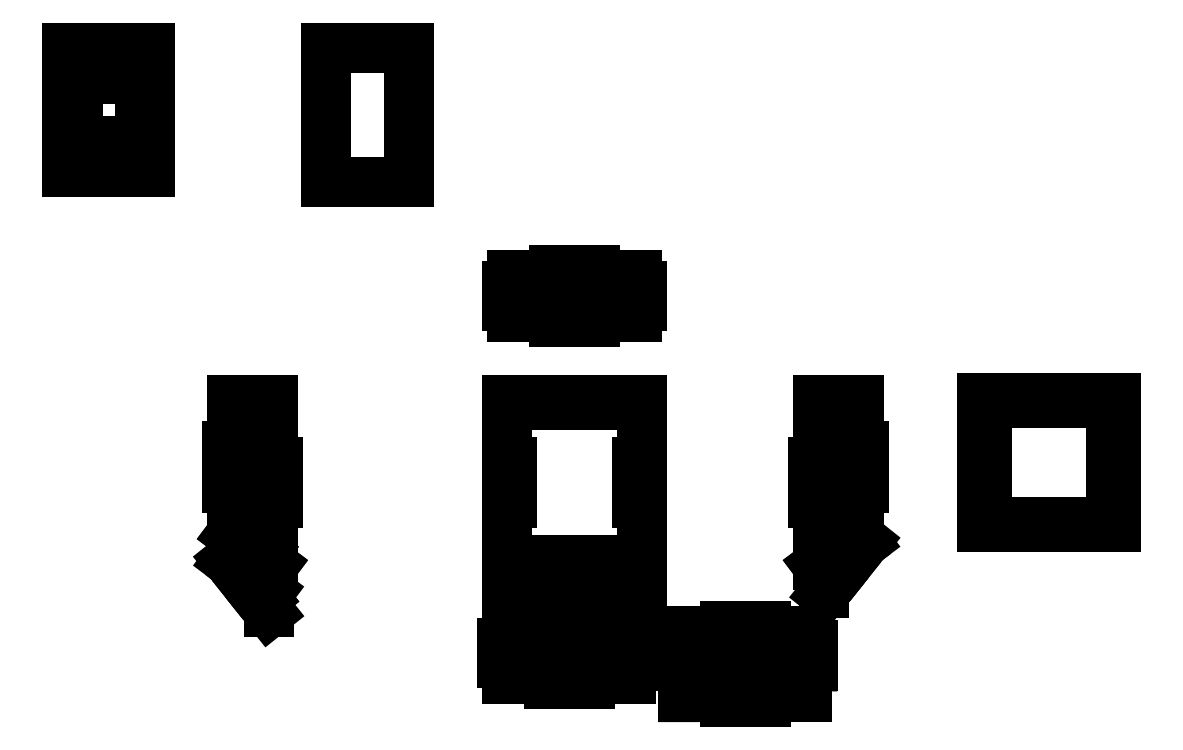
<metadata>
{"format":"dxf","ext":"dxf","renderer":"ezdxf+matplotlib","layout":"modelspace","background":"white","min_lineweight":24,"dpi":150}
</metadata>
<code>
0
SECTION
2
ENTITIES
0
POINT
8
Updated1 v7_Sketch1
10
0
20
0
30
0
0
LINE
8
Updated1 v7_Sketch1
10
13
20
6
30
0
11
12.5
21
6
31
0
0
LINE
8
Updated1 v7_Sketch1
10
4.5
20
0.5
30
0
11
8.5
21
0.5
31
0
0
LINE
8
Updated1 v7_Sketch1
10
8.5
20
0.5
30
0
11
8.5
21
0
31
0
0
LINE
8
Updated1 v7_Sketch1
10
1e-16
20
-7.497
30
0
11
-0.5
21
-7.497
31
0
0
LINE
8
Updated1 v7_Sketch1
10
8.5
20
16
30
0
11
8.5
21
15.5
31
0
0
LINE
8
Updated1 v7_Sketch1
10
8.5
20
0
30
0
11
13
21
0
31
0
0
LINE
8
Updated1 v7_Sketch1
10
-0.5
20
-7.497
30
0
11
-0.5
21
-9.497
31
0
0
LINE
8
Updated1 v7_Sketch1
10
-0.5
20
-9.497
30
0
11
1e-16
21
-9.497
31
0
0
LINE
8
Updated1 v7_Sketch1
10
8.088
20
-5.997
30
0
11
8.088
21
-5.497
31
0
0
LINE
8
Updated1 v7_Sketch1
10
4.088
20
-5.497
30
0
11
4.088
21
-5.997
31
0
0
LINE
8
Updated1 v7_Sketch1
10
12.5
20
6
30
0
11
12.5
21
10
31
0
0
LINE
8
Updated1 v7_Sketch1
10
8.088
20
-5.497
30
0
11
4.088
21
-5.497
31
0
0
LINE
8
Updated1 v7_Sketch1
10
1e-16
20
-5.997
30
0
11
4.088
21
-5.997
31
0
0
LINE
8
Updated1 v7_Sketch1
10
8.088
20
-5.997
30
0
11
12
21
-5.997
31
0
0
LINE
8
Updated1 v7_Sketch1
10
12
20
-5.997
30
0
11
12
21
-7.497
31
0
0
LINE
8
Updated1 v7_Sketch1
10
12
20
-9.497
30
0
11
12
21
-11
31
0
0
LINE
8
Updated1 v7_Sketch1
10
0
20
6
30
0
11
0
21
0
31
0
0
LINE
8
Updated1 v7_Sketch1
10
1e-16
20
-7.497
30
0
11
1e-16
21
-5.997
31
0
0
LINE
8
Updated1 v7_Sketch1
10
12
20
-11
30
0
11
8
21
-11
31
0
0
LINE
8
Updated1 v7_Sketch1
10
1e-16
20
-11
30
0
11
1e-16
21
-9.497
31
0
0
LINE
8
Updated1 v7_Sketch1
10
0.5
20
6
30
0
11
0
21
6
31
0
0
LINE
8
Updated1 v7_Sketch1
10
8
20
-11.5
30
0
11
4
21
-11.5
31
0
0
LINE
8
Updated1 v7_Sketch1
10
13
20
0
30
0
11
13
21
6
31
0
0
LINE
8
Updated1 v7_Sketch1
10
8.5
20
15.5
30
0
11
4.5
21
15.5
31
0
0
LINE
8
Updated1 v7_Sketch1
10
-22.63
20
5.999
30
0
11
-22.13
21
5.999
31
0
0
LINE
8
Updated1 v7_Sketch1
10
4.5
20
16
30
0
11
0
21
16
31
0
0
LINE
8
Updated1 v7_Sketch1
10
0.5
20
10
30
0
11
0.5
21
6
31
0
0
LINE
8
Updated1 v7_Sketch1
10
-22.13
20
5.999
30
0
11
-22.13
21
9.999
31
0
0
LINE
8
Updated1 v7_Sketch1
10
-22.63
20
5.999
30
0
11
-22.63
21
-0.0007098
31
0
0
LINE
8
Updated1 v7_Sketch1
10
4
20
-11
30
0
11
0
21
-11
31
0
0
LINE
8
Updated1 v7_Sketch1
10
-26.63
20
16
30
0
11
-25.63
21
16
31
0
0
LINE
8
Updated1 v7_Sketch1
10
-23.63
20
16
30
0
11
-22.63
21
16
31
0
0
LINE
8
Updated1 v7_Sketch1
10
13
20
10
30
0
11
13
21
16
31
0
0
LINE
8
Updated1 v7_Sketch1
10
-22.13
20
9.999
30
0
11
-22.63
21
9.999
31
0
0
LINE
8
Updated1 v7_Sketch1
10
-22.63
20
16
30
0
11
-22.63
21
9.999
31
0
0
LINE
8
Updated1 v7_Sketch1
10
-23.83
20
0.8993
30
0
11
-23.53
21
1.299
31
0
0
LINE
8
Updated1 v7_Sketch1
10
-23.53
20
1.299
30
0
11
-25.13
21
2.499
31
0
0
LINE
8
Updated1 v7_Sketch1
10
4.5
20
0
30
0
11
4.5
21
0.5
31
0
0
LINE
8
Updated1 v7_Sketch1
10
13
20
16
30
0
11
8.5
21
16
31
0
0
LINE
8
Updated1 v7_Sketch1
10
0
20
16
30
0
11
0
21
10
31
0
0
LINE
8
Updated1 v7_Sketch1
10
0
20
0
30
0
11
4.5
21
0
31
0
0
LINE
8
Updated1 v7_Sketch1
10
12
20
-7.497
30
0
11
12.5
21
-7.497
31
0
0
LINE
8
Updated1 v7_Sketch1
10
12.5
20
-7.497
30
0
11
12.5
21
-9.497
31
0
0
LINE
8
Updated1 v7_Sketch1
10
4.5
20
15.5
30
0
11
4.5
21
16
31
0
0
LINE
8
Updated1 v7_Sketch1
10
12.5
20
-9.497
30
0
11
12
21
-9.497
31
0
0
LINE
8
Updated1 v7_Sketch1
10
4
20
-11.5
30
0
11
4
21
-11
31
0
0
LINE
8
Updated1 v7_Sketch1
10
0
20
10
30
0
11
0.5
21
10
31
0
0
LINE
8
Updated1 v7_Sketch1
10
8
20
-11
30
0
11
8
21
-11.5
31
0
0
LINE
8
Updated1 v7_Sketch1
10
12.5
20
10
30
0
11
13
21
10
31
0
0
LINE
8
Updated1 v7_Sketch1
10
8.5
20
28
30
0
11
12.5
21
28
31
0
0
LINE
8
Updated1 v7_Sketch1
10
13
20
27
30
0
11
13
21
25
31
0
0
LINE
8
Updated1 v7_Sketch1
10
34.5
20
11.5
30
0
11
34.5
21
7.5
31
0
0
LINE
8
Updated1 v7_Sketch1
10
32.78
20
2.711
30
0
11
33.08
21
2.311
31
0
0
LINE
8
Updated1 v7_Sketch1
10
30
20
6
30
0
11
30
21
0
31
0
0
LINE
8
Updated1 v7_Sketch1
10
34
20
16
30
0
11
34
21
11.5
31
0
0
LINE
8
Updated1 v7_Sketch1
10
34
20
7.5
30
0
11
34
21
3
31
0
0
LINE
8
Updated1 v7_Sketch1
10
29.5
20
6
30
0
11
30
21
6
31
0
0
LINE
8
Updated1 v7_Sketch1
10
34
20
3
30
0
11
33.08
21
2.311
31
0
0
LINE
8
Updated1 v7_Sketch1
10
-27.13
20
11.5
30
0
11
-27.13
21
7.499
31
0
0
LINE
8
Updated1 v7_Sketch1
10
-27.13
20
7.499
30
0
11
-26.63
21
7.499
31
0
0
LINE
8
Updated1 v7_Sketch1
10
-26.63
20
16
30
0
11
-26.63
21
11.5
31
0
0
LINE
8
Updated1 v7_Sketch1
10
29.5
20
10
30
0
11
29.5
21
6
31
0
0
LINE
8
Updated1 v7_Sketch1
10
-26.63
20
7.499
30
0
11
-26.63
21
2.999
31
0
0
LINE
8
Updated1 v7_Sketch1
10
-25.63
20
16
30
0
11
-25.63
21
15.5
31
0
0
LINE
8
Updated1 v7_Sketch1
10
30
20
16
30
0
11
31
21
16
31
0
0
LINE
8
Updated1 v7_Sketch1
10
4.5
20
24
30
0
11
0.5
21
24
31
0
0
LINE
8
Updated1 v7_Sketch1
10
0
20
27
30
0
11
0
21
25
31
0
0
LINE
8
Updated1 v7_Sketch1
10
54.35
20
16.14
30
0
11
54.35
21
15.64
31
0
0
LINE
8
Updated1 v7_Sketch1
10
50.35
20
15.64
30
0
11
50.35
21
16.14
31
0
0
LINE
8
Updated1 v7_Sketch1
10
50.35
20
4.137
30
0
11
50.35
21
3.637
31
0
0
LINE
8
Updated1 v7_Sketch1
10
46.35
20
11.64
30
0
11
46.35
21
7.637
31
0
0
LINE
8
Updated1 v7_Sketch1
10
-23.83
20
0.8993
30
0
11
-22.63
21
-0.0007098
31
0
0
LINE
8
Updated1 v7_Sketch1
10
31.18
20
1.511
30
0
11
32.78
21
2.711
31
0
0
LINE
8
Updated1 v7_Sketch1
10
46.35
20
7.637
30
0
11
45.85
21
7.637
31
0
0
LINE
8
Updated1 v7_Sketch1
10
58.85
20
11.64
30
0
11
58.35
21
11.64
31
0
0
LINE
8
Updated1 v7_Sketch1
10
8.5
20
24
30
0
11
8.5
21
23.5
31
0
0
LINE
8
Updated1 v7_Sketch1
10
31
20
15.5
30
0
11
31
21
16
31
0
0
LINE
8
Updated1 v7_Sketch1
10
12.5
20
28
30
0
11
12.5
21
27
31
0
0
LINE
8
Updated1 v7_Sketch1
10
33
20
16
30
0
11
34
21
16
31
0
0
LINE
8
Updated1 v7_Sketch1
10
12.5
20
24
30
0
11
8.5
21
24
31
0
0
LINE
8
Updated1 v7_Sketch1
10
31.48
20
1.111
30
0
11
30
21
0
31
0
0
LINE
8
Updated1 v7_Sketch1
10
-26.63
20
11.5
30
0
11
-27.13
21
11.5
31
0
0
LINE
8
Updated1 v7_Sketch1
10
0.5
20
28
30
0
11
4.5
21
28
31
0
0
LINE
8
Updated1 v7_Sketch1
10
33
20
15.5
30
0
11
31
21
15.5
31
0
0
LINE
8
Updated1 v7_Sketch1
10
54.35
20
15.64
30
0
11
50.35
21
15.64
31
0
0
LINE
8
Updated1 v7_Sketch1
10
54.35
20
4.137
30
0
11
50.35
21
4.137
31
0
0
LINE
8
Updated1 v7_Sketch1
10
4.5
20
23.5
30
0
11
4.5
21
24
31
0
0
LINE
8
Updated1 v7_Sketch1
10
45.85
20
11.64
30
0
11
46.35
21
11.64
31
0
0
LINE
8
Updated1 v7_Sketch1
10
58.35
20
11.64
30
0
11
58.35
21
7.637
31
0
0
LINE
8
Updated1 v7_Sketch1
10
54.35
20
3.637
30
0
11
54.35
21
4.137
31
0
0
LINE
8
Updated1 v7_Sketch1
10
-25.13
20
2.499
30
0
11
-25.43
21
2.099
31
0
0
LINE
8
Updated1 v7_Sketch1
10
30
20
16
30
0
11
30
21
10
31
0
0
LINE
8
Updated1 v7_Sketch1
10
58.35
20
7.637
30
0
11
58.85
21
7.637
31
0
0
LINE
8
Updated1 v7_Sketch1
10
58.85
20
16.14
30
0
11
58.85
21
11.64
31
0
0
LINE
8
Updated1 v7_Sketch1
10
-26.63
20
2.999
30
0
11
-25.43
21
2.099
31
0
0
LINE
8
Updated1 v7_Sketch1
10
8.5
20
28.5
30
0
11
4.5
21
28.5
31
0
0
LINE
8
Updated1 v7_Sketch1
10
34
20
11.5
30
0
11
34.5
21
11.5
31
0
0
LINE
8
Updated1 v7_Sketch1
10
4.5
20
28.5
30
0
11
4.5
21
28
31
0
0
LINE
8
Updated1 v7_Sketch1
10
0.5
20
27
30
0
11
0
21
27
31
0
0
LINE
8
Updated1 v7_Sketch1
10
8.5
20
28
30
0
11
8.5
21
28.5
31
0
0
LINE
8
Updated1 v7_Sketch1
10
12.5
20
27
30
0
11
13
21
27
31
0
0
LINE
8
Updated1 v7_Sketch1
10
0.5
20
27
30
0
11
0.5
21
28
31
0
0
LINE
8
Updated1 v7_Sketch1
10
-23.63
20
16
30
0
11
-23.63
21
15.5
31
0
0
LINE
8
Updated1 v7_Sketch1
10
30
20
10
30
0
11
29.5
21
10
31
0
0
LINE
8
Updated1 v7_Sketch1
10
34.5
20
7.5
30
0
11
34
21
7.5
31
0
0
LINE
8
Updated1 v7_Sketch1
10
31.48
20
1.111
30
0
11
31.18
21
1.511
31
0
0
LINE
8
Updated1 v7_Sketch1
10
13
20
25
30
0
11
12.5
21
25
31
0
0
LINE
8
Updated1 v7_Sketch1
10
8.5
20
23.5
30
0
11
4.5
21
23.5
31
0
0
LINE
8
Updated1 v7_Sketch1
10
0.5
20
24
30
0
11
0.5
21
25
31
0
0
LINE
8
Updated1 v7_Sketch1
10
-23.63
20
15.5
30
0
11
-25.63
21
15.5
31
0
0
LINE
8
Updated1 v7_Sketch1
10
33
20
16
30
0
11
33
21
15.5
31
0
0
LINE
8
Updated1 v7_Sketch1
10
12.5
20
25
30
0
11
12.5
21
24
31
0
0
LINE
8
Updated1 v7_Sketch1
10
0
20
25
30
0
11
0.5
21
25
31
0
0
LINE
8
Updated1 v7_Sketch1
10
45.85
20
3.637
30
0
11
45.85
21
7.637
31
0
0
LINE
8
Updated1 v7_Sketch1
10
58.85
20
3.637
30
0
11
54.35
21
3.637
31
0
0
LINE
8
Updated1 v7_Sketch1
10
45.85
20
16.14
30
0
11
50.35
21
16.14
31
0
0
LINE
8
Updated1 v7_Sketch1
10
45.85
20
11.64
30
0
11
45.85
21
16.14
31
0
0
LINE
8
Updated1 v7_Sketch1
10
50.35
20
3.637
30
0
11
45.85
21
3.637
31
0
0
LINE
8
Updated1 v7_Sketch1
10
54.35
20
16.14
30
0
11
58.85
21
16.14
31
0
0
LINE
8
Updated1 v7_Sketch1
10
58.85
20
7.637
30
0
11
58.85
21
3.637
31
0
0
POINT
8
Updated1 v7_Sketch3
10
0
20
0
30
0
0
LINE
8
Updated1 v7_Sketch3
10
-17.5
20
37
30
0
11
-17.5
21
50
31
0
0
LINE
8
Updated1 v7_Sketch3
10
-41.5
20
41
30
0
11
-41.5
21
47
31
0
0
LINE
8
Updated1 v7_Sketch3
10
-9.5
20
37
30
0
11
-17.5
21
37
31
0
0
LINE
8
Updated1 v7_Sketch3
10
-17.5
20
50
30
0
11
-9.5
21
50
31
0
0
LINE
8
Updated1 v7_Sketch3
10
-41.5
20
47
30
0
11
-35.5
21
47
31
0
0
LINE
8
Updated1 v7_Sketch3
10
-42.5
20
50
30
0
11
-34.5
21
50
31
0
0
LINE
8
Updated1 v7_Sketch3
10
-34.5
20
38
30
0
11
-42.5
21
38
31
0
0
LINE
8
Updated1 v7_Sketch3
10
-42.5
20
38
30
0
11
-42.5
21
50
31
0
0
LINE
8
Updated1 v7_Sketch3
10
-9.5
20
50
30
0
11
-9.5
21
37
31
0
0
LINE
8
Updated1 v7_Sketch3
10
-35.5
20
41
30
0
11
-41.5
21
41
31
0
0
LINE
8
Updated1 v7_Sketch3
10
-34.5
20
50
30
0
11
-34.5
21
38
31
0
0
LINE
8
Updated1 v7_Sketch3
10
-35.5
20
47
30
0
11
-35.5
21
41
31
0
0
POINT
8
Updated1 v7_Sketch2
10
0
20
0
30
0
0
POINT
8
Updated1 v7_Sketch4
10
54.35
20
4.137
30
0
0
POINT
8
Updated1 v7_Sketch4
10
50.35
20
4.137
30
0
0
POINT
8
Updated1 v7_Sketch4
10
0
20
0
30
0
0
LINE
8
Updated1 v7_Sketch4
10
32.5
20
14.5
30
0
11
33
21
14.5
31
0
0
LINE
8
Updated1 v7_Sketch4
10
-23.63
20
4.499
30
0
11
-24.13
21
4.499
31
0
0
LINE
8
Updated1 v7_Sketch4
10
-24.13
20
4.499
30
0
11
-24.13
21
14.5
31
0
0
LINE
8
Updated1 v7_Sketch4
10
-25.13
20
14.5
30
0
11
-25.13
21
4.499
31
0
0
LINE
8
Updated1 v7_Sketch4
10
11
20
-10.6
30
0
11
1
21
-10.6
31
0
0
LINE
8
Updated1 v7_Sketch4
10
31
20
4.5
30
0
11
31
21
14.5
31
0
0
LINE
8
Updated1 v7_Sketch4
10
31.5
20
4.5
30
0
11
31
21
4.5
31
0
0
LINE
8
Updated1 v7_Sketch4
10
33
20
4.5
30
0
11
32.5
21
4.5
31
0
0
LINE
8
Updated1 v7_Sketch4
10
1
20
-6.397
30
0
11
11
21
-6.397
31
0
0
LINE
8
Updated1 v7_Sketch4
10
-24.13
20
14.5
30
0
11
-23.63
21
14.5
31
0
0
LINE
8
Updated1 v7_Sketch4
10
30
20
16
30
0
11
30
21
10
31
0
0
LINE
8
Updated1 v7_Sketch4
10
58.85
20
7.637
30
0
11
58.85
21
3.637
31
0
0
LINE
8
Updated1 v7_Sketch4
10
-25.63
20
14.5
30
0
11
-25.13
21
14.5
31
0
0
LINE
8
Updated1 v7_Sketch4
10
33
20
15.5
30
0
11
31
21
15.5
31
0
0
LINE
8
Updated1 v7_Sketch4
10
-23.63
20
15.5
30
0
11
-25.63
21
15.5
31
0
0
LINE
8
Updated1 v7_Sketch4
10
50.35
20
4.137
30
0
11
54.35
21
4.137
31
0
0
LINE
8
Updated1 v7_Sketch4
10
11
20
-6.397
30
0
11
11
21
-10.6
31
0
0
LINE
8
Updated1 v7_Sketch4
10
-25.13
20
4.499
30
0
11
-25.63
21
4.499
31
0
0
LINE
8
Updated1 v7_Sketch4
10
1e-16
20
-5.997
30
0
11
4.088
21
-5.997
31
0
0
LINE
8
Updated1 v7_Sketch4
10
1e-16
20
-7.497
30
0
11
1e-16
21
-5.997
31
0
0
LINE
8
Updated1 v7_Sketch4
10
1
20
-10.6
30
0
11
1
21
-6.397
31
0
0
LINE
8
Updated1 v7_Sketch4
10
31.5
20
14.5
30
0
11
31.5
21
4.5
31
0
0
LINE
8
Updated1 v7_Sketch4
10
33
20
14.5
30
0
11
33
21
4.5
31
0
0
LINE
8
Updated1 v7_Sketch4
10
45.85
20
3.637
30
0
11
45.85
21
7.637
31
0
0
LINE
8
Updated1 v7_Sketch4
10
-25.63
20
4.499
30
0
11
-25.63
21
14.5
31
0
0
LINE
8
Updated1 v7_Sketch4
10
-26.63
20
16
30
0
11
-26.63
21
11.5
31
0
0
LINE
8
Updated1 v7_Sketch4
10
31
20
14.5
30
0
11
31.5
21
14.5
31
0
0
LINE
8
Updated1 v7_Sketch4
10
32.5
20
4.5
30
0
11
32.5
21
14.5
31
0
0
LINE
8
Updated1 v7_Sketch4
10
-23.63
20
14.5
30
0
11
-23.63
21
4.499
31
0
0
POINT
8
Updated1 v7_Sketch5
10
0
20
0
30
0
0
LINE
8
Updated1 v7_Sketch5
10
-26.99
20
0.443
30
0
11
-25.79
21
-0.457
31
0
0
LINE
8
Updated1 v7_Sketch5
10
-26.63
20
2.999
30
0
11
-25.43
21
2.099
31
0
0
LINE
8
Updated1 v7_Sketch5
10
0
20
-3.004
30
0
11
0
21
-1.004
31
0
0
LINE
8
Updated1 v7_Sketch5
10
13
20
-1.004
30
0
11
13
21
-3.004
31
0
0
LINE
8
Updated1 v7_Sketch5
10
8.5
20
-0.5
30
0
11
8.5
21
-1
31
0
0
LINE
8
Updated1 v7_Sketch5
10
4.5
20
-1
30
0
11
4.5
21
-0.5
31
0
0
LINE
8
Updated1 v7_Sketch5
10
0
20
-1.004
30
0
11
4.5
21
-1
31
0
0
LINE
8
Updated1 v7_Sketch5
10
4.5
20
-0.5
30
0
11
8.5
21
-0.5
31
0
0
LINE
8
Updated1 v7_Sketch5
10
8.5
20
-1
30
0
11
13
21
-1.004
31
0
0
LINE
8
Updated1 v7_Sketch5
10
0
20
-3.004
30
0
11
4.5
21
-3.004
31
0
0
LINE
8
Updated1 v7_Sketch5
10
8.5
20
-3.004
30
0
11
13
21
-3.004
31
0
0
LINE
8
Updated1 v7_Sketch5
10
32.1
20
0.3725
30
0
11
31.8
21
0.7725
31
0
0
LINE
8
Updated1 v7_Sketch5
10
16.5
20
-7.753
30
0
11
16.5
21
-9.753
31
0
0
LINE
8
Updated1 v7_Sketch5
10
16.5
20
-9.753
30
0
11
17
21
-9.753
31
0
0
LINE
8
Updated1 v7_Sketch5
10
17
20
-9.753
30
0
11
17
21
-12.75
31
0
0
LINE
8
Updated1 v7_Sketch5
10
25
20
-13.25
30
0
11
21
21
-13.25
31
0
0
LINE
8
Updated1 v7_Sketch5
10
17
20
-12.75
30
0
11
21
21
-12.75
31
0
0
LINE
8
Updated1 v7_Sketch5
10
29
20
-7.76
30
0
11
29.5
21
-7.76
31
0
0
LINE
8
Updated1 v7_Sketch5
10
30.62
20
-2.739
30
0
11
31.5
21
-1.641
31
0
0
LINE
8
Updated1 v7_Sketch5
10
29.5
20
-9.76
30
0
11
29
21
-9.753
31
0
0
LINE
8
Updated1 v7_Sketch5
10
-25.12
20
-1.9
30
0
11
-24.73
21
-1.587
31
0
0
LINE
8
Updated1 v7_Sketch5
10
18.25
20
-8.148
30
0
11
27.75
21
-8.148
31
0
0
LINE
8
Updated1 v7_Sketch5
10
27.75
20
-8.148
30
0
11
27.75
21
-12.35
31
0
0
LINE
8
Updated1 v7_Sketch5
10
30.62
20
-0.7388
30
0
11
32.1
21
0.3725
31
0
0
LINE
8
Updated1 v7_Sketch5
10
18.25
20
-12.35
30
0
11
18.25
21
-8.148
31
0
0
LINE
8
Updated1 v7_Sketch5
10
27.75
20
-12.35
30
0
11
18.25
21
-12.35
31
0
0
LINE
8
Updated1 v7_Sketch5
10
-22.99
20
-2.557
30
0
11
-22.99
21
-4.557
31
0
0
LINE
8
Updated1 v7_Sketch5
10
31.8
20
0.7725
30
0
11
33.4
21
1.973
31
0
0
LINE
8
Updated1 v7_Sketch5
10
17
20
-6.348
30
0
11
21
21
-6.348
31
0
0
LINE
8
Updated1 v7_Sketch5
10
34
20
3
30
0
11
33.08
21
2.311
31
0
0
LINE
8
Updated1 v7_Sketch5
10
29
20
-9.753
30
0
11
29
21
-12.75
31
0
0
LINE
8
Updated1 v7_Sketch5
10
31.18
20
1.511
30
0
11
32.78
21
2.711
31
0
0
LINE
8
Updated1 v7_Sketch5
10
31.5
20
-1.641
30
0
11
31.11
21
-1.329
31
0
0
LINE
8
Updated1 v7_Sketch5
10
32.36
20
0.2335
30
0
11
32.75
21
-0.07849
31
0
0
LINE
8
Updated1 v7_Sketch5
10
21
20
-5.848
30
0
11
25
21
-5.848
31
0
0
LINE
8
Updated1 v7_Sketch5
10
33.7
20
1.577
30
0
11
34.62
21
2.266
31
0
0
LINE
8
Updated1 v7_Sketch5
10
17
20
-6.348
30
0
11
17
21
-7.753
31
0
0
LINE
8
Updated1 v7_Sketch5
10
-23.89
20
-1.257
30
0
11
-24.19
21
-1.657
31
0
0
LINE
8
Updated1 v7_Sketch5
10
25
20
-12.75
30
0
11
29
21
-12.75
31
0
0
LINE
8
Updated1 v7_Sketch5
10
29
20
-6.348
30
0
11
29
21
-7.76
31
0
0
LINE
8
Updated1 v7_Sketch5
10
31.11
20
-1.329
30
0
11
32.36
21
0.2335
31
0
0
LINE
8
Updated1 v7_Sketch5
10
29.5
20
-7.76
30
0
11
29.5
21
-9.76
31
0
0
LINE
8
Updated1 v7_Sketch5
10
25
20
-12.75
30
0
11
25
21
-13.25
31
0
0
LINE
8
Updated1 v7_Sketch5
10
30.62
20
-0.7388
30
0
11
30.62
21
-2.739
31
0
0
LINE
8
Updated1 v7_Sketch5
10
32.75
20
-0.07849
30
0
11
34.62
21
2.266
31
0
0
LINE
8
Updated1 v7_Sketch5
10
8.5
20
-3.004
30
0
11
8.5
21
-2.504
31
0
0
LINE
8
Updated1 v7_Sketch5
10
-23.48
20
-3.149
30
0
11
-23.87
21
-3.461
31
0
0
LINE
8
Updated1 v7_Sketch5
10
-26.99
20
0.443
30
0
11
-25.12
21
-1.9
31
0
0
LINE
8
Updated1 v7_Sketch5
10
21
20
-6.348
30
0
11
21
21
-5.848
31
0
0
LINE
8
Updated1 v7_Sketch5
10
21
20
-13.25
30
0
11
21
21
-12.75
31
0
0
LINE
8
Updated1 v7_Sketch5
10
-24.73
20
-1.587
30
0
11
-23.48
21
-3.149
31
0
0
LINE
8
Updated1 v7_Sketch5
10
25
20
-5.848
30
0
11
25
21
-6.348
31
0
0
LINE
8
Updated1 v7_Sketch5
10
31.48
20
1.111
30
0
11
30
21
0
31
0
0
LINE
8
Updated1 v7_Sketch5
10
-23.83
20
0.8993
30
0
11
-22.63
21
-0.0007098
31
0
0
LINE
8
Updated1 v7_Sketch5
10
8.5
20
-2.504
30
0
11
4.5
21
-2.504
31
0
0
LINE
8
Updated1 v7_Sketch5
10
-25.79
20
-0.457
30
0
11
-25.49
21
-0.05702
31
0
0
LINE
8
Updated1 v7_Sketch5
10
-23.87
20
-3.461
30
0
11
-22.99
21
-4.557
31
0
0
LINE
8
Updated1 v7_Sketch5
10
17
20
-7.753
30
0
11
16.5
21
-7.753
31
0
0
LINE
8
Updated1 v7_Sketch5
10
4.5
20
-2.504
30
0
11
4.5
21
-3.004
31
0
0
LINE
8
Updated1 v7_Sketch5
10
-25.13
20
2.499
30
0
11
-25.43
21
2.099
31
0
0
LINE
8
Updated1 v7_Sketch5
10
-24.19
20
-1.657
30
0
11
-22.99
21
-2.557
31
0
0
LINE
8
Updated1 v7_Sketch5
10
-23.83
20
0.8993
30
0
11
-23.53
21
1.299
31
0
0
LINE
8
Updated1 v7_Sketch5
10
-25.49
20
-0.05702
30
0
11
-23.89
21
-1.257
31
0
0
LINE
8
Updated1 v7_Sketch5
10
33.4
20
1.973
30
0
11
33.7
21
1.577
31
0
0
LINE
8
Updated1 v7_Sketch5
10
-23.53
20
1.299
30
0
11
-25.13
21
2.499
31
0
0
LINE
8
Updated1 v7_Sketch5
10
25
20
-6.348
30
0
11
29
21
-6.348
31
0
0
ENDSEC
0
EOF

</code>
